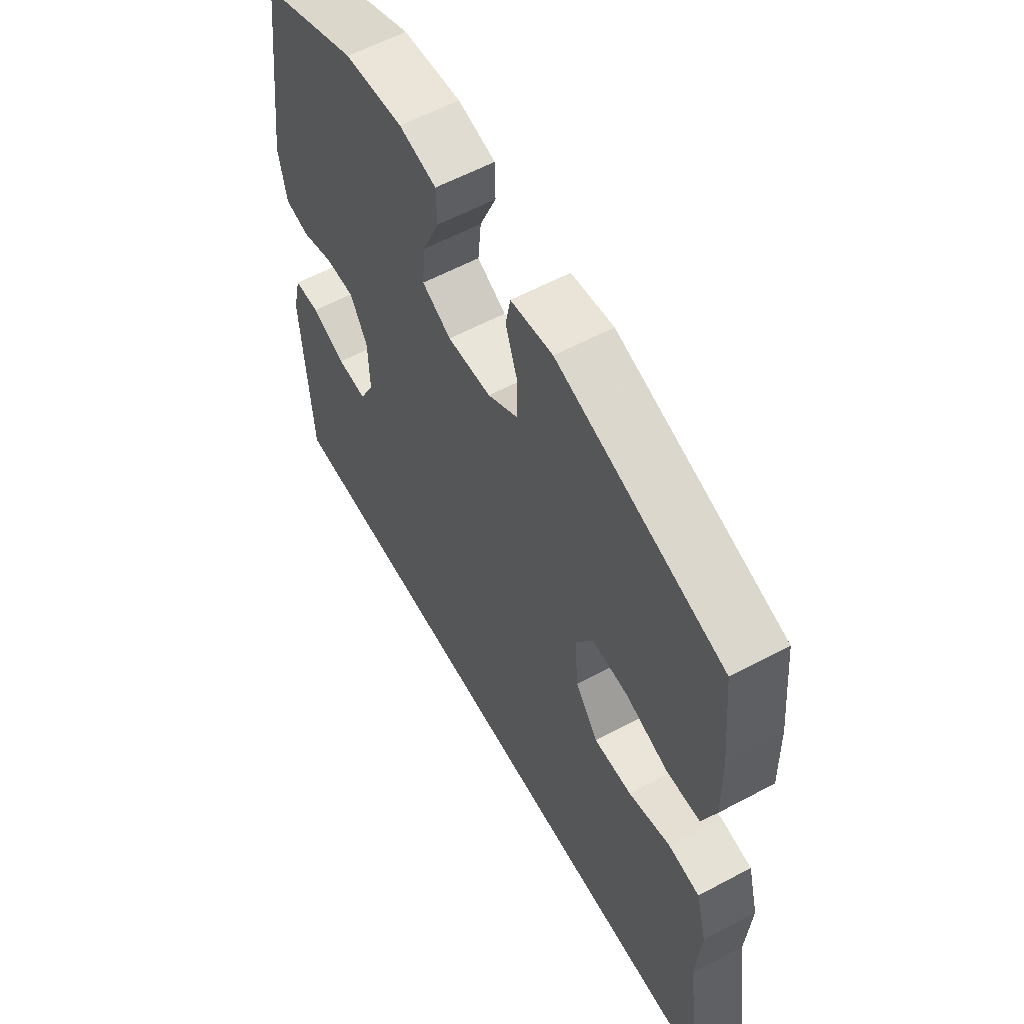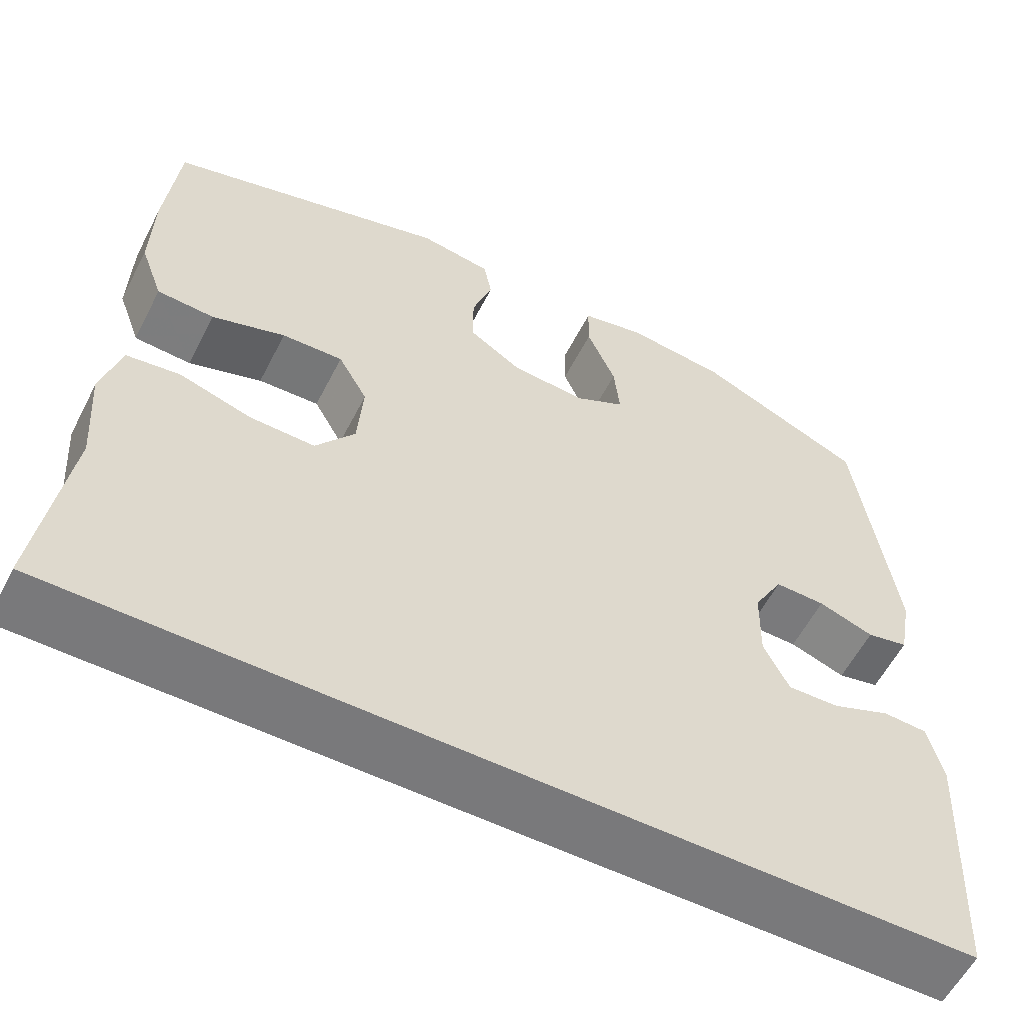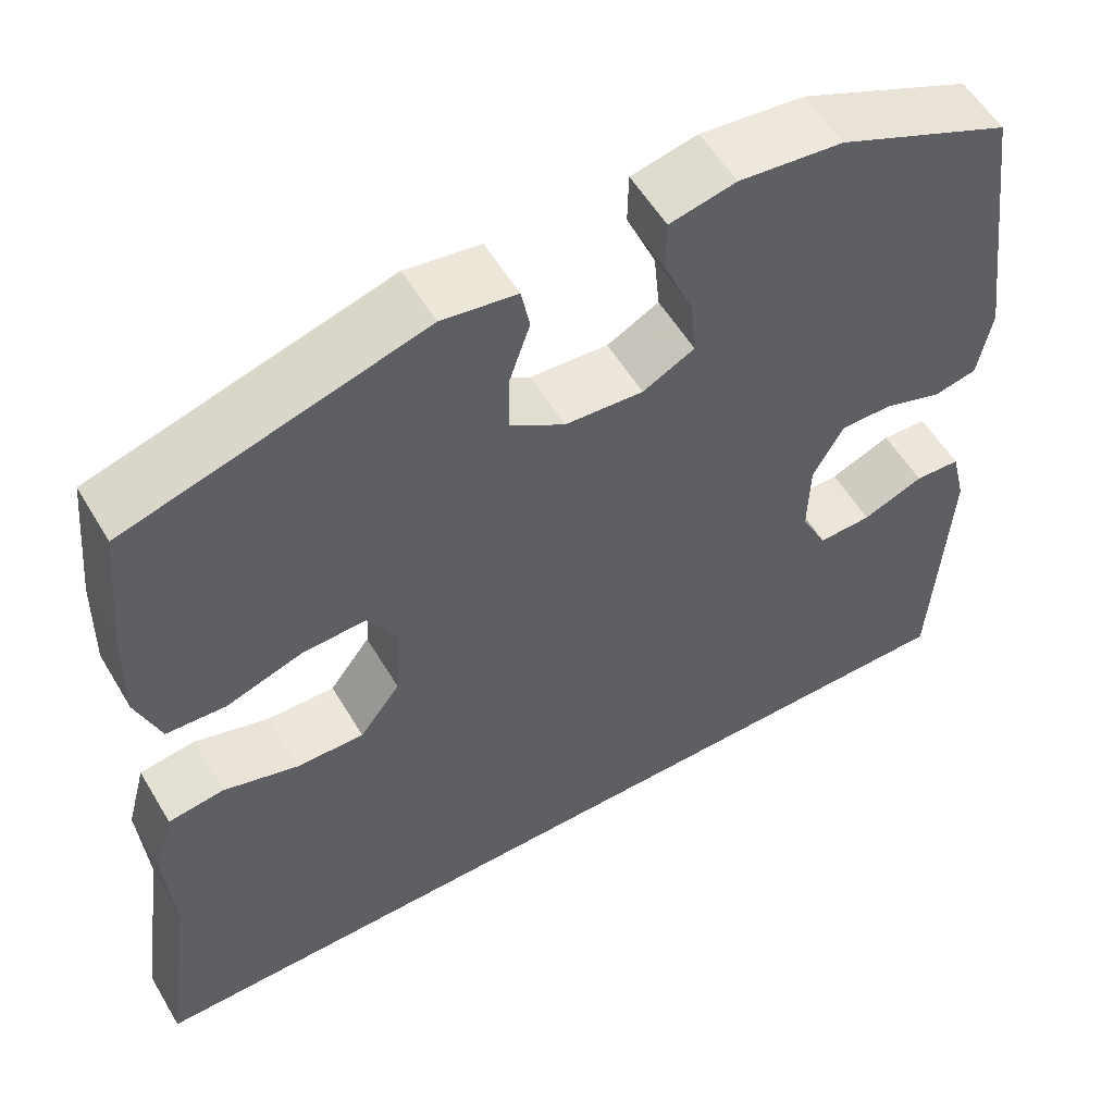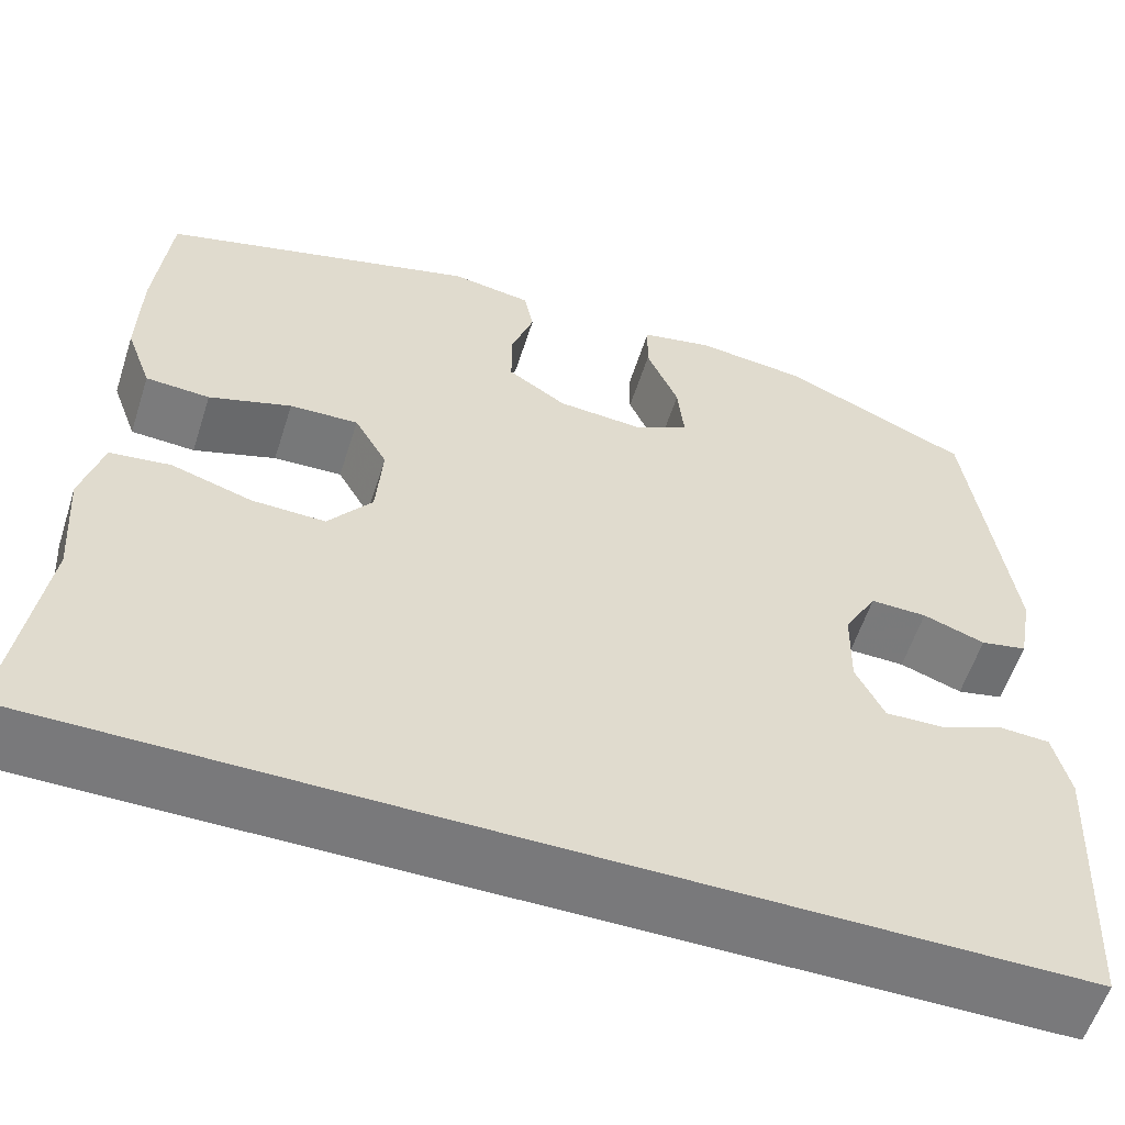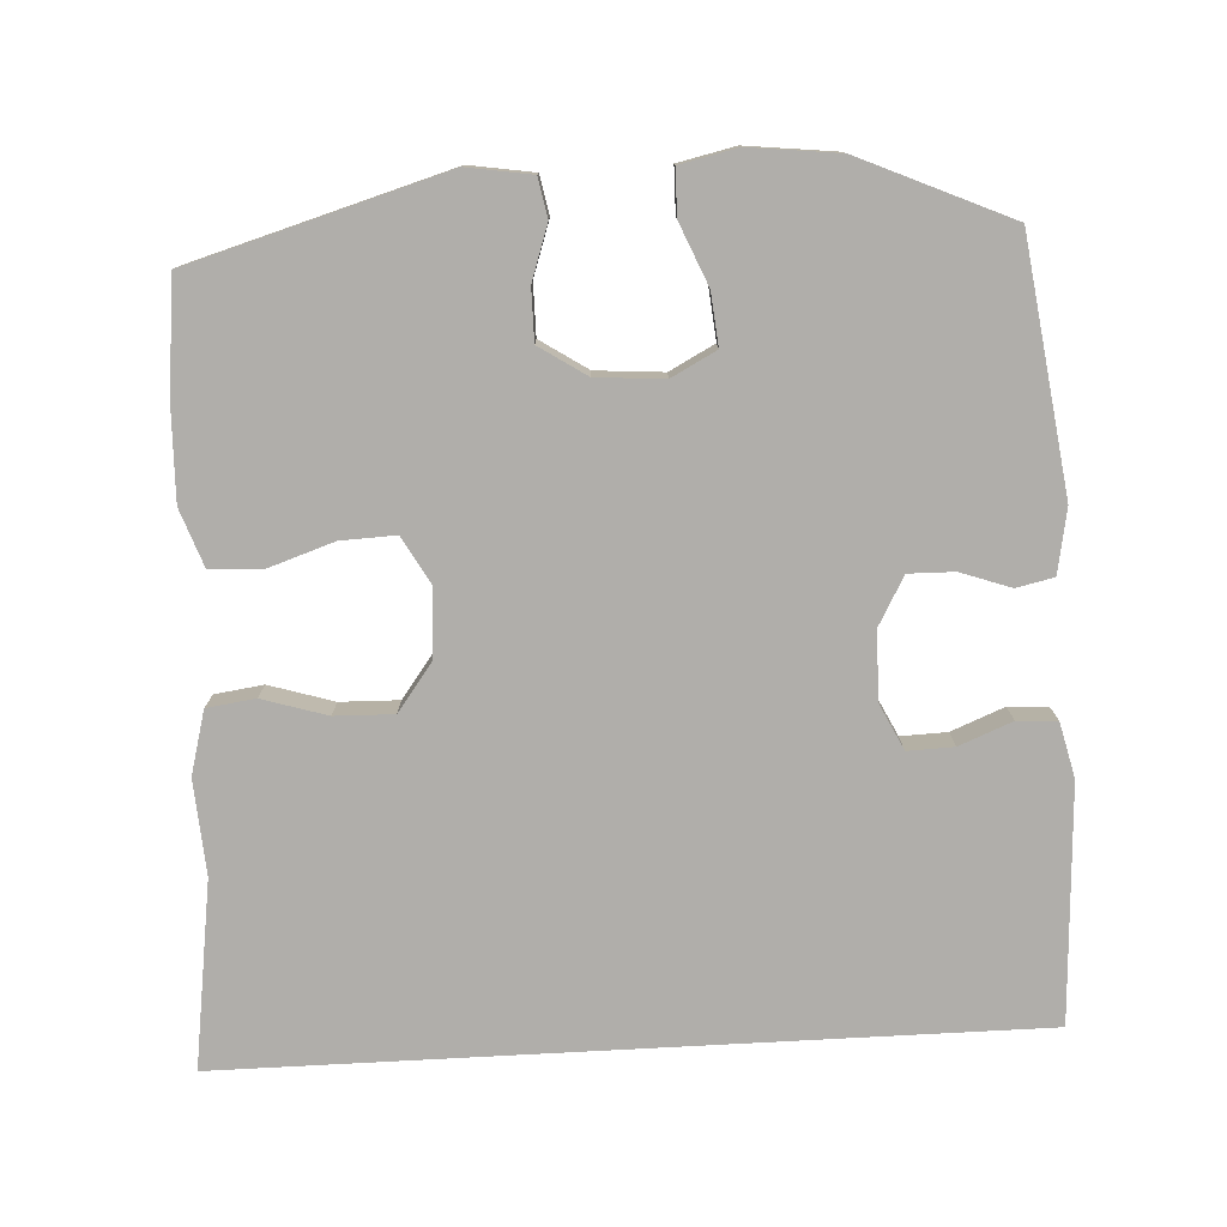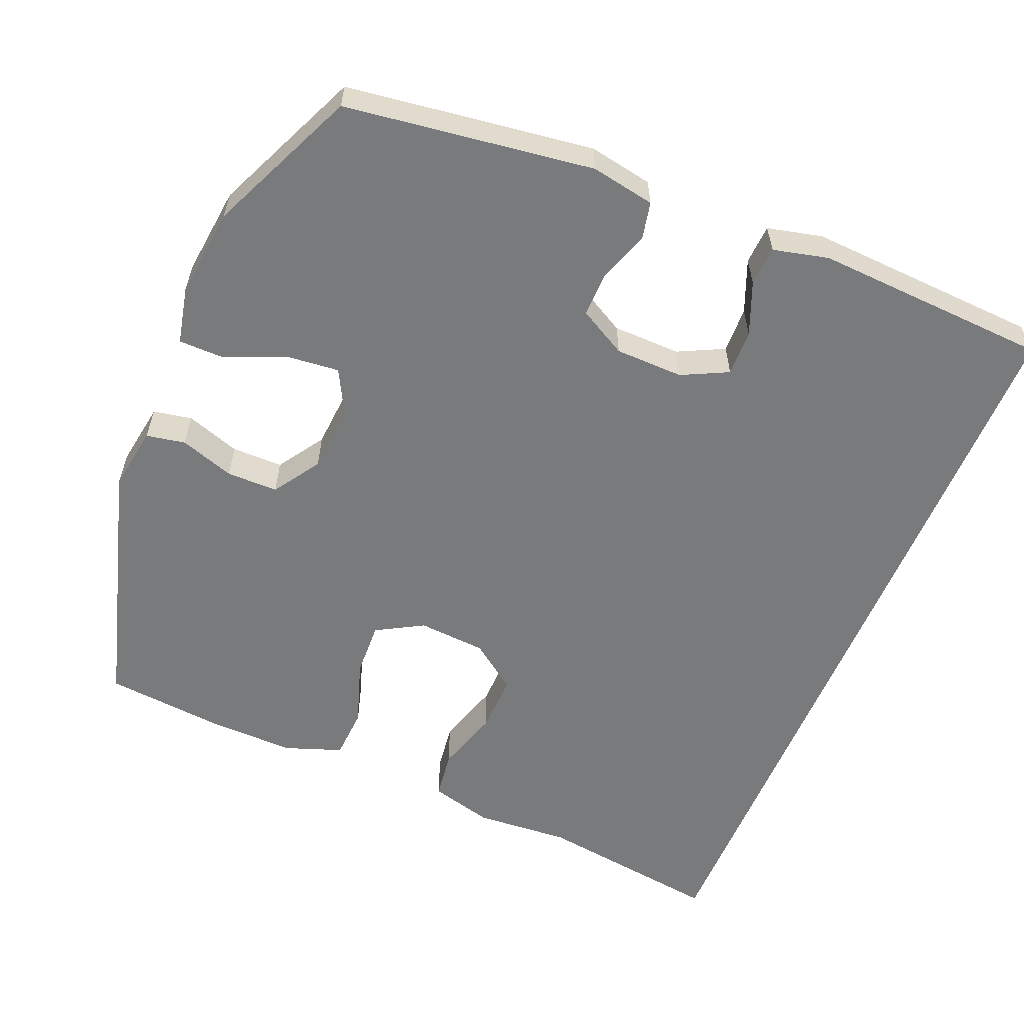
<metadata>
{"format":"obj","ext":"obj","renderer":"f3d","projection":"perspective","resolution":1024,"background":"white","views":[{"elev":59.2,"azim":-118.8,"up":"+Z"},{"elev":-57.9,"azim":-27.0,"up":"+Z"},{"elev":56.3,"azim":-30.5,"up":"+Z"},{"elev":-57.9,"azim":-17.7,"up":"+Z"},{"elev":-77.8,"azim":3.1,"up":"+Y"},{"elev":-58.0,"azim":67.5,"up":"+Y"}]}
</metadata>
<code>
v -0.559 0.07 -0.5
v -0.523 0.07 -0.246
v -0.532 0.07 -0.117
v -0.509 0.07 -0.031
v -0.443 0.07 -0.022
v -0.355 0.07 -0.049
v -0.275 0.07 -0.051
v -0.227 0.07 0.013
v -0.22 0.07 0.106
v -0.256 0.07 0.17
v -0.331 0.07 0.167
v -0.421 0.07 0.137
v -0.491 0.07 0.141
v -0.519 0.07 0.219
v -0.516 0.07 0.339
v -0.5 0.07 0.5
v -0.153 0.07 0.6
v -0.065 0.07 0.586
v -0.055 0.07 0.533
v -0.08 0.07 0.459
v -0.08 0.07 0.389
v -0.016 0.07 0.347
v 0.076 0.07 0.34
v 0.137 0.07 0.372
v 0.13 0.07 0.443
v 0.095 0.07 0.526
v 0.096 0.07 0.588
v 0.174 0.07 0.605
v 0.296 0.07 0.591
v 0.5 0.07 0.5
v 0.546 0.07 0.163
v 0.53 0.07 0.076
v 0.479 0.07 0.065
v 0.411 0.07 0.089
v 0.349 0.07 0.09
v 0.313 0.07 0.025
v 0.311 0.07 -0.068
v 0.342 0.07 -0.131
v 0.405 0.07 -0.129
v 0.477 0.07 -0.1
v 0.531 0.07 -0.103
v 0.549 0.07 -0.178
v 0.532 0.07 -0.5
v -0.559 0 -0.5
v -0.523 0 -0.246
v -0.532 0 -0.117
v -0.509 0 -0.031
v -0.443 0 -0.022
v -0.355 0 -0.049
v -0.275 0 -0.051
v -0.227 0 0.013
v -0.22 0 0.106
v -0.256 0 0.17
v -0.331 0 0.167
v -0.421 0 0.137
v -0.491 0 0.141
v -0.519 0 0.219
v -0.516 0 0.339
v -0.5 0 0.5
v -0.153 0 0.6
v -0.065 0 0.586
v -0.055 0 0.533
v -0.08 0 0.459
v -0.08 0 0.389
v -0.016 0 0.347
v 0.076 0 0.34
v 0.137 0 0.372
v 0.13 0 0.443
v 0.095 0 0.526
v 0.096 0 0.588
v 0.174 0 0.605
v 0.296 0 0.591
v 0.5 0 0.5
v 0.546 0 0.163
v 0.53 0 0.076
v 0.479 0 0.065
v 0.411 0 0.089
v 0.349 0 0.09
v 0.313 0 0.025
v 0.311 0 -0.068
v 0.342 0 -0.131
v 0.405 0 -0.129
v 0.477 0 -0.1
v 0.531 0 -0.103
v 0.549 0 -0.178
v 0.532 0 -0.5
f 41 42 43
f 40 41 43
f 39 40 43
f 43 1 2
f 39 43 2
f 38 39 2
f 37 38 2 3
f 36 37 3
f 35 36 3
f 32 33 34
f 31 32 34
f 30 31 34
f 29 30 34
f 28 29 34
f 27 28 34
f 26 27 34
f 25 26 34
f 24 25 34 35
f 23 24 35
f 22 23 35
f 21 22 35
f 18 19 20
f 17 18 20
f 16 17 20
f 15 16 20
f 14 15 20
f 13 14 20
f 12 13 20
f 11 12 20
f 10 11 20 21
f 9 10 21 35
f 3 4 5 6
f 3 6 7
f 35 3 7
f 8 9 35
f 7 8 35
f 86 85 84
f 86 84 83
f 86 83 82
f 45 44 86
f 45 86 82
f 45 82 81
f 46 45 81 80
f 46 80 79
f 46 79 78
f 77 76 75
f 77 75 74
f 77 74 73
f 77 73 72
f 77 72 71
f 77 71 70
f 77 70 69
f 77 69 68
f 78 77 68 67
f 78 67 66
f 78 66 65
f 78 65 64
f 63 62 61
f 63 61 60
f 63 60 59
f 63 59 58
f 63 58 57
f 63 57 56
f 63 56 55
f 63 55 54
f 64 63 54 53
f 78 64 53 52
f 49 48 47 46
f 50 49 46
f 50 46 78
f 78 52 51
f 78 51 50
f 1 44 45 2
f 2 45 46 3
f 3 46 47 4
f 4 47 48 5
f 5 48 49 6
f 6 49 50 7
f 7 50 51 8
f 8 51 52 9
f 9 52 53 10
f 10 53 54 11
f 11 54 55 12
f 12 55 56 13
f 13 56 57 14
f 14 57 58 15
f 15 58 59 16
f 16 59 60 17
f 17 60 61 18
f 18 61 62 19
f 19 62 63 20
f 20 63 64 21
f 21 64 65 22
f 22 65 66 23
f 23 66 67 24
f 24 67 68 25
f 25 68 69 26
f 26 69 70 27
f 27 70 71 28
f 28 71 72 29
f 29 72 73 30
f 30 73 74 31
f 31 74 75 32
f 32 75 76 33
f 33 76 77 34
f 34 77 78 35
f 35 78 79 36
f 36 79 80 37
f 37 80 81 38
f 38 81 82 39
f 39 82 83 40
f 40 83 84 41
f 41 84 85 42
f 42 85 86 43
f 43 86 44 1

</code>
